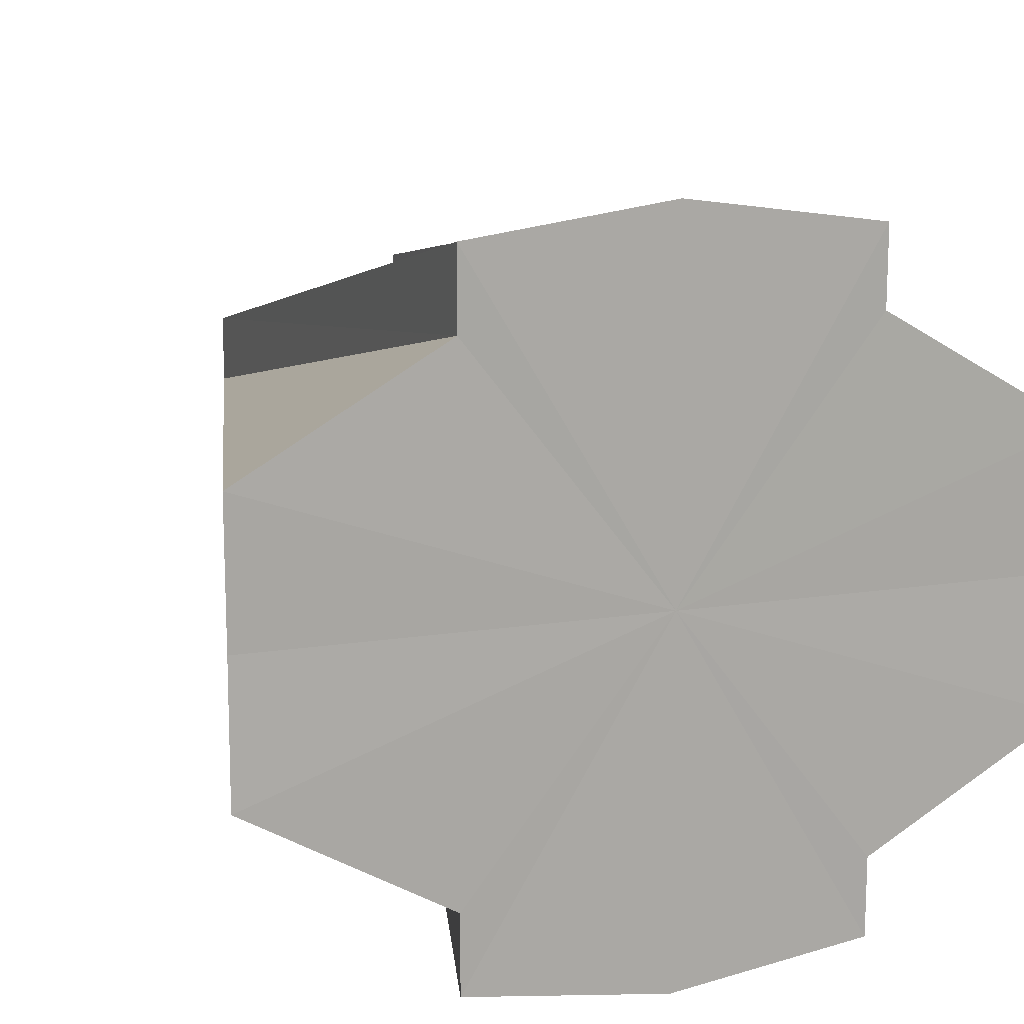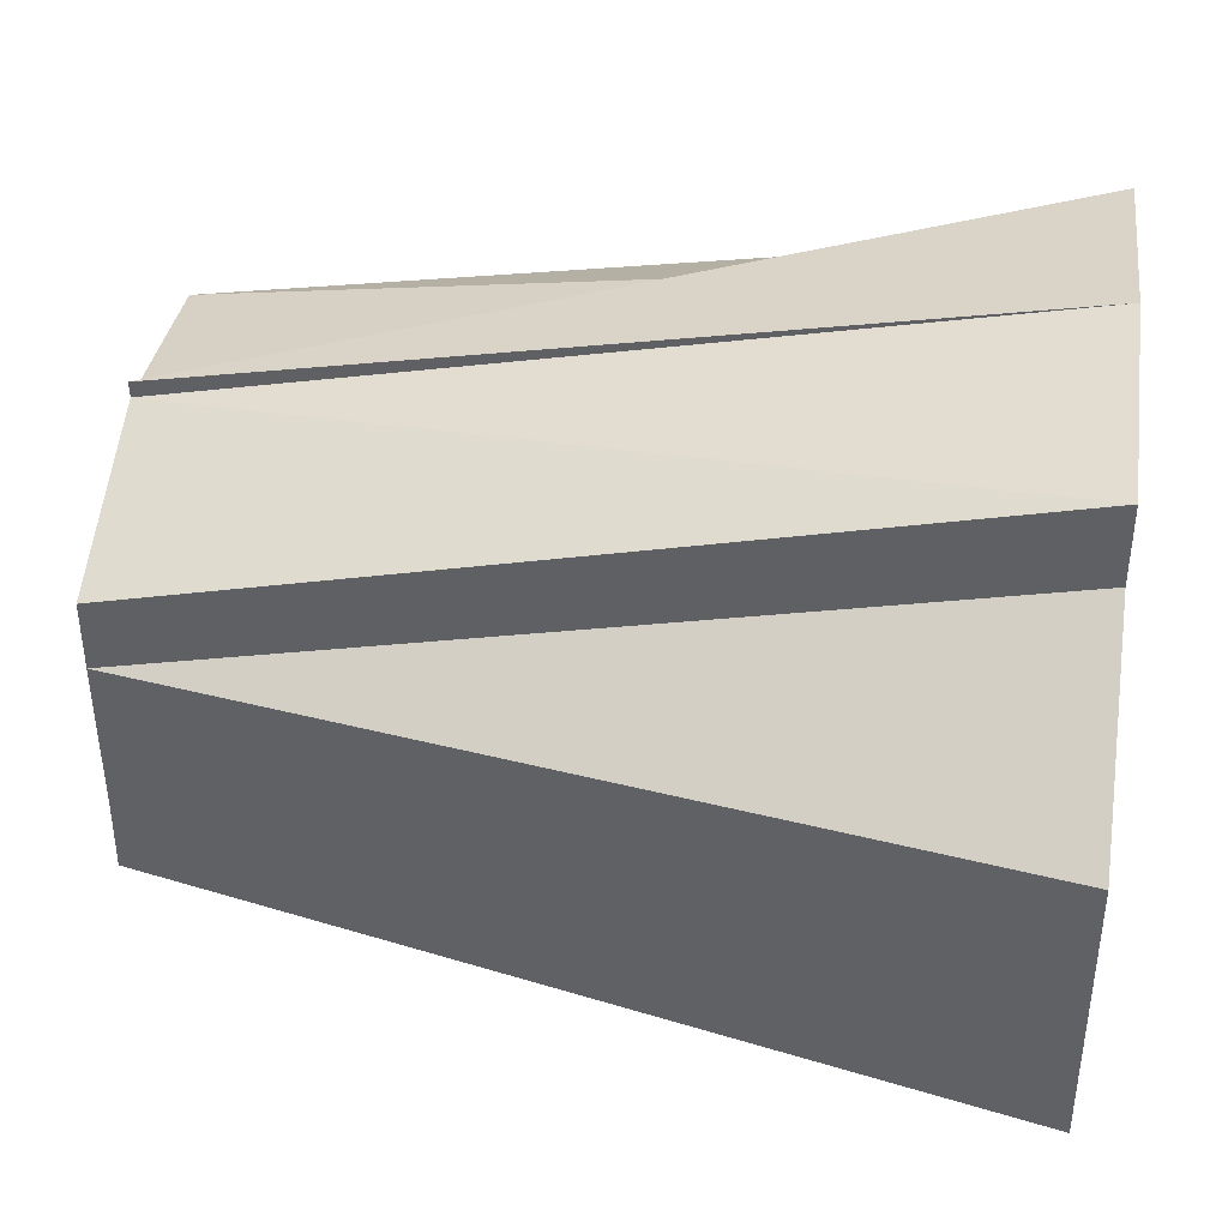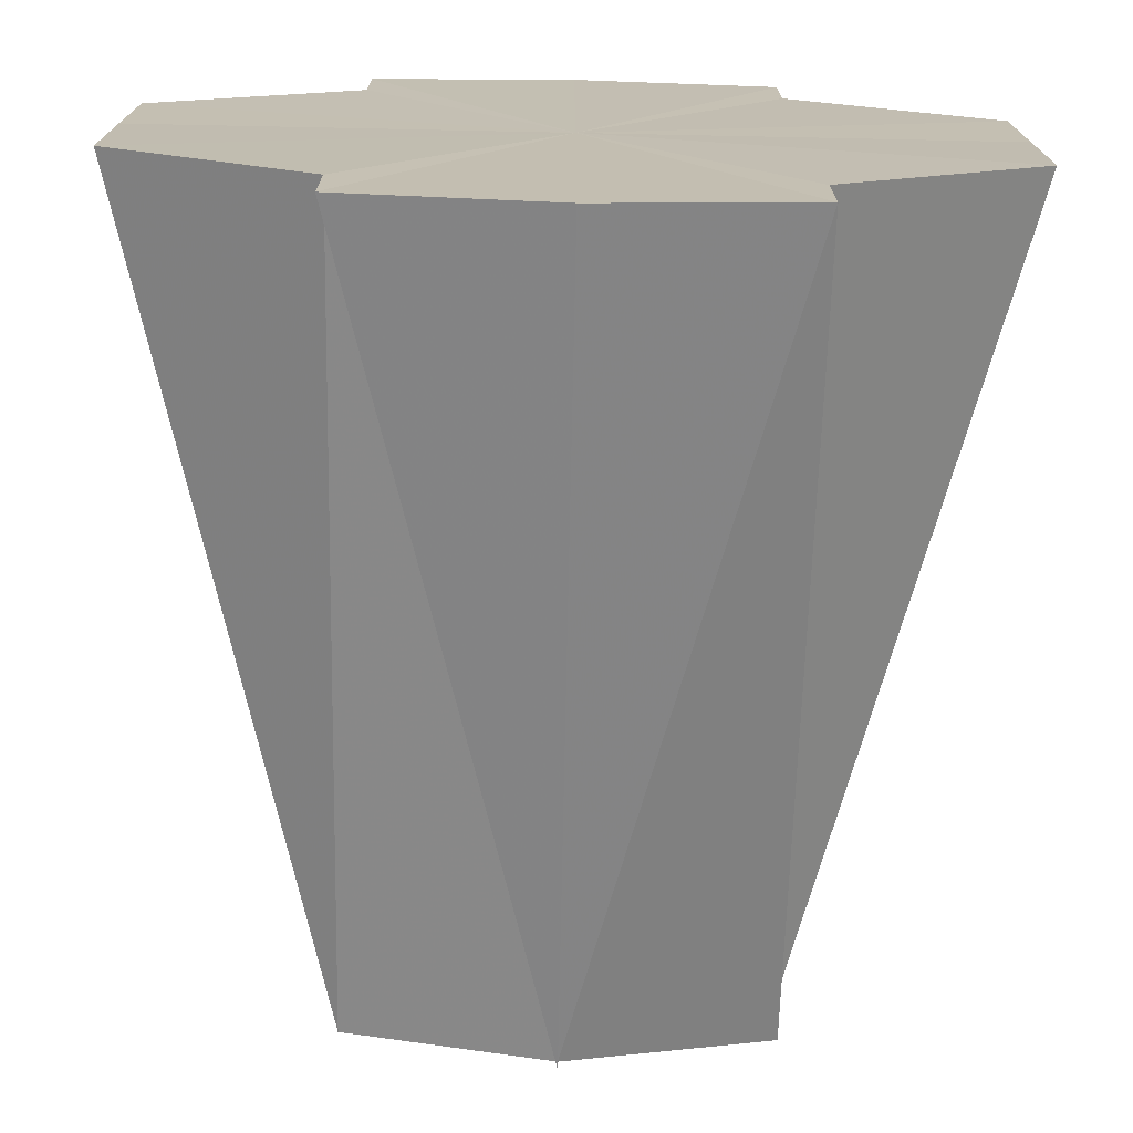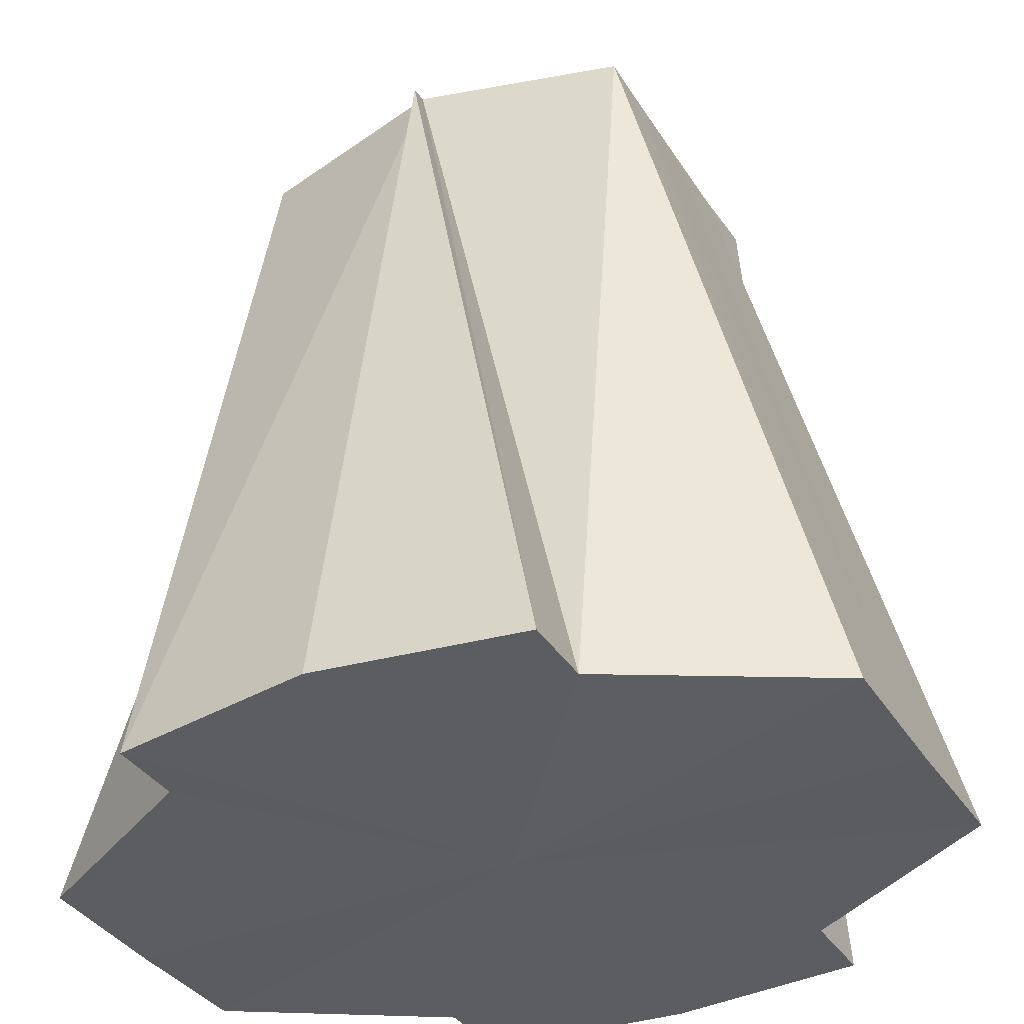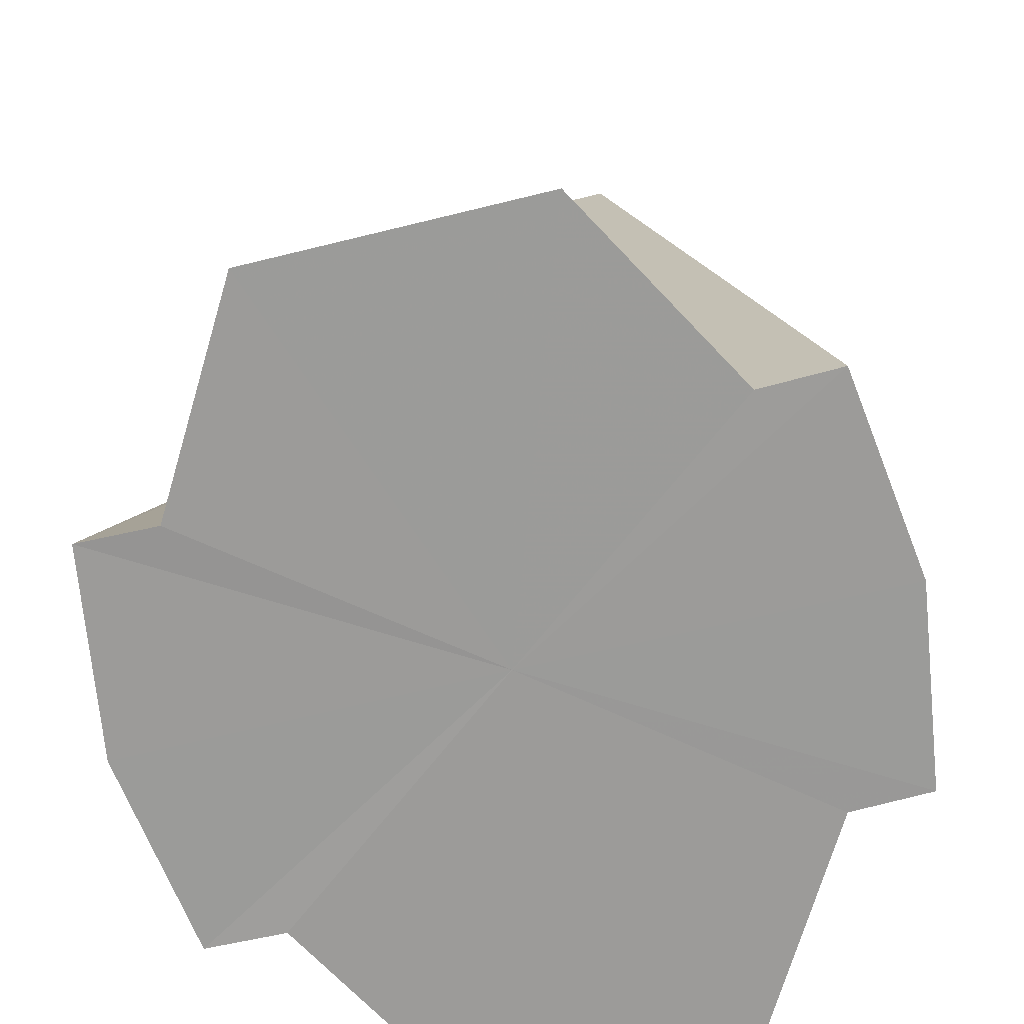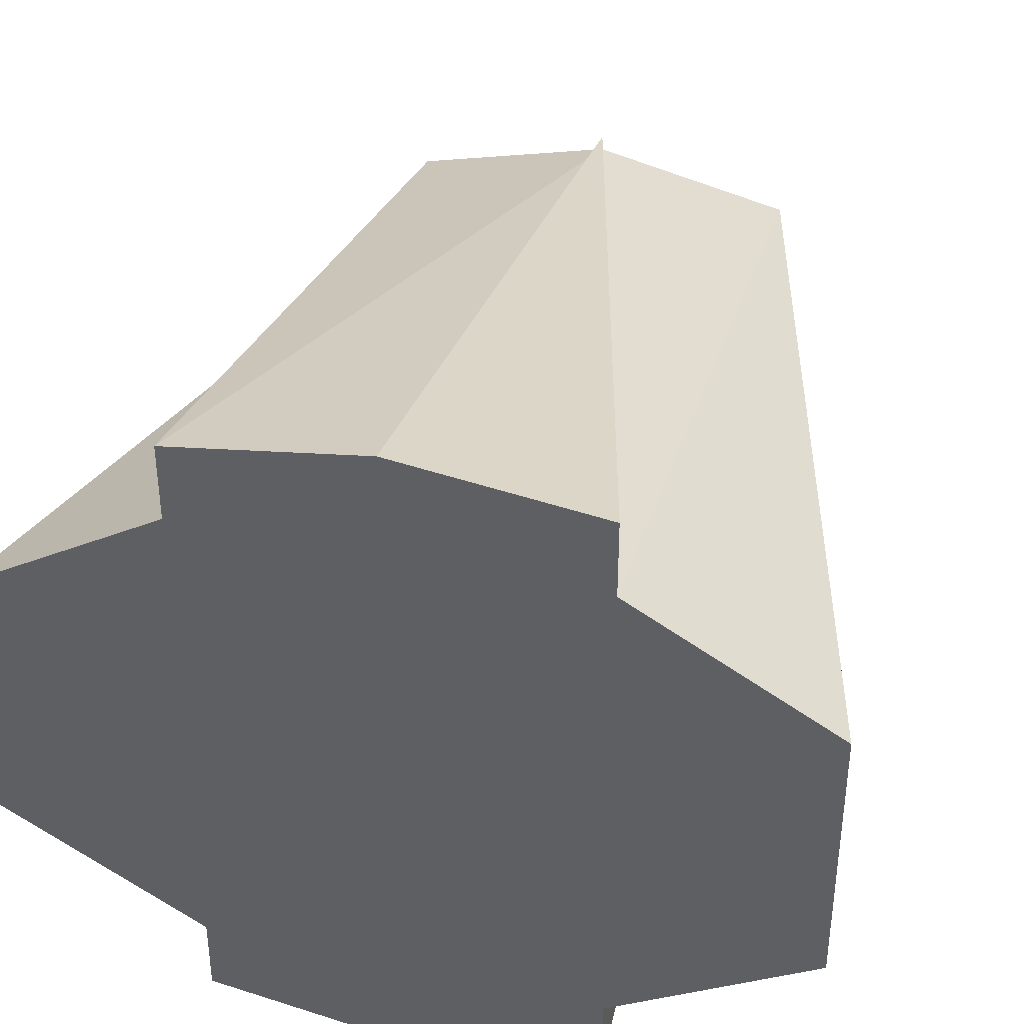
<metadata>
{"format":"obj","ext":"obj","renderer":"f3d","projection":"perspective","resolution":1024,"background":"white","views":[{"elev":13.3,"azim":-20.2,"up":"+Z"},{"elev":42.5,"azim":-83.2,"up":"+Z"},{"elev":-72.8,"azim":-1.2,"up":"+Z"},{"elev":-36.3,"azim":28.2,"up":"+Y"},{"elev":-69.7,"azim":103.7,"up":"+Y"},{"elev":38.2,"azim":15.0,"up":"+Z"}]}
</metadata>
<code>
o 19430
v 2220 1869 15.11
v 2220 1869 15.1
v 2220 1869 15.11
v 2220 1869 15.1
v 2220 1869 15.1
v 2220 1869 15.09
v 2220 1869 15.1
v 2220 1869 15.11
v 2220 1869 15.11
v 2220 1869 15.11
v 2220 1869 15.1
v 2220 1869 15.09
v 2220 1869 15.1
v 2220 1869 15.09
v 2220 1869 15.1
v 2220 1869 15.09
v 2220 1869 15.1
v 2220 1869 15.09
v 2221 1869 15.1
v 2221 1869 15.09
v 2221 1869 15.09
v 2221 1869 15.09
v 2220 1869 15.1
v 2220 1869 15.09
v 2220 1869 15.1
v 2220 1869 15.1
v 2220 1869 15.1
v 2221 1869 15.1
v 2221 1869 15.1
v 2220 1869 15.11
v 2220 1869 15.11
v 2221 1869 15.1
v 2221 1869 15.1
v 2221 1869 15.11
v 2221 1869 15.11
v 2221 1869 15.1
v 2221 1869 15.11
v 2221 1869 15.11
v 2221 1869 15.11
v 2221 1869 15.11
v 2221 1869 15.11
v 2221 1869 15.12
v 2220 1869 15.12
v 2221 1869 15.12
v 2220 1869 15.12
v 2220 1869 15.12
v 2220 1869 15.12
v 2221 1869 15.12
v 2221 1869 15.11
v 2221 1869 15.12
v 2220 1869 15.11
v 2220 1869 15.12
v 2221 1869 15.11
v 2220 1869 15.12
v 2220 1869 15.12
v 2220 1869 15.12
v 2220 1869 15.12
v 2220 1869 15.12
v 2220 1869 15.12
v 2220 1869 15.11
v 2220 1869 15.11
v 2221 1869 15.1
v 2221 1869 15.1
v 2221 1869 15.09
v 2220 1869 15.11
v 2220 1869 15.11
v 2220 1869 15.12
v 2220 1869 15.11
v 2220 1869 15.1
v 2220 1869 15.11
v 2220 1869 15.09
v 2220 1869 15.11
v 2220 1869 15.09
v 2220 1869 15.12
v 2220 1869 15.09
v 2220 1869 15.12
v 2221 1869 15.09
v 2220 1869 15.12
v 2221 1869 15.09
v 2221 1869 15.12
v 2221 1869 15.1
v 2221 1869 15.12
v 2221 1869 15.11
v 2221 1869 15.11
f 1 2 3
f 2 4 5
f 4 6 7
f 2 7 8
f 1 8 9
f 2 10 4
f 1 10 2
f 11 12 6
f 13 14 12
f 15 13 16
f 17 15 18
f 11 19 20
f 11 10 19
f 19 21 22
f 23 22 24
f 25 26 24
f 27 10 23
f 28 29 21
f 30 10 31
f 32 10 33
f 34 35 29
f 28 34 36
f 28 10 34
f 37 38 35
f 34 37 39
f 34 10 37
f 37 10 40
f 37 40 41
f 40 42 38
f 43 44 42
f 45 46 44
f 47 45 48
f 49 47 50
f 43 10 51
f 43 51 52
f 53 10 54
f 51 55 56
f 54 56 57
f 58 59 57
f 60 9 55
f 60 10 1
f 60 1 61
f 62 63 64
f 65 66 67
f 68 69 70
f 69 71 70
f 72 68 70
f 71 73 70
f 74 72 70
f 73 75 70
f 76 74 70
f 75 77 70
f 78 76 70
f 77 79 70
f 80 78 70
f 79 81 70
f 82 80 70
f 81 83 70
f 84 82 70
f 83 84 70

</code>
